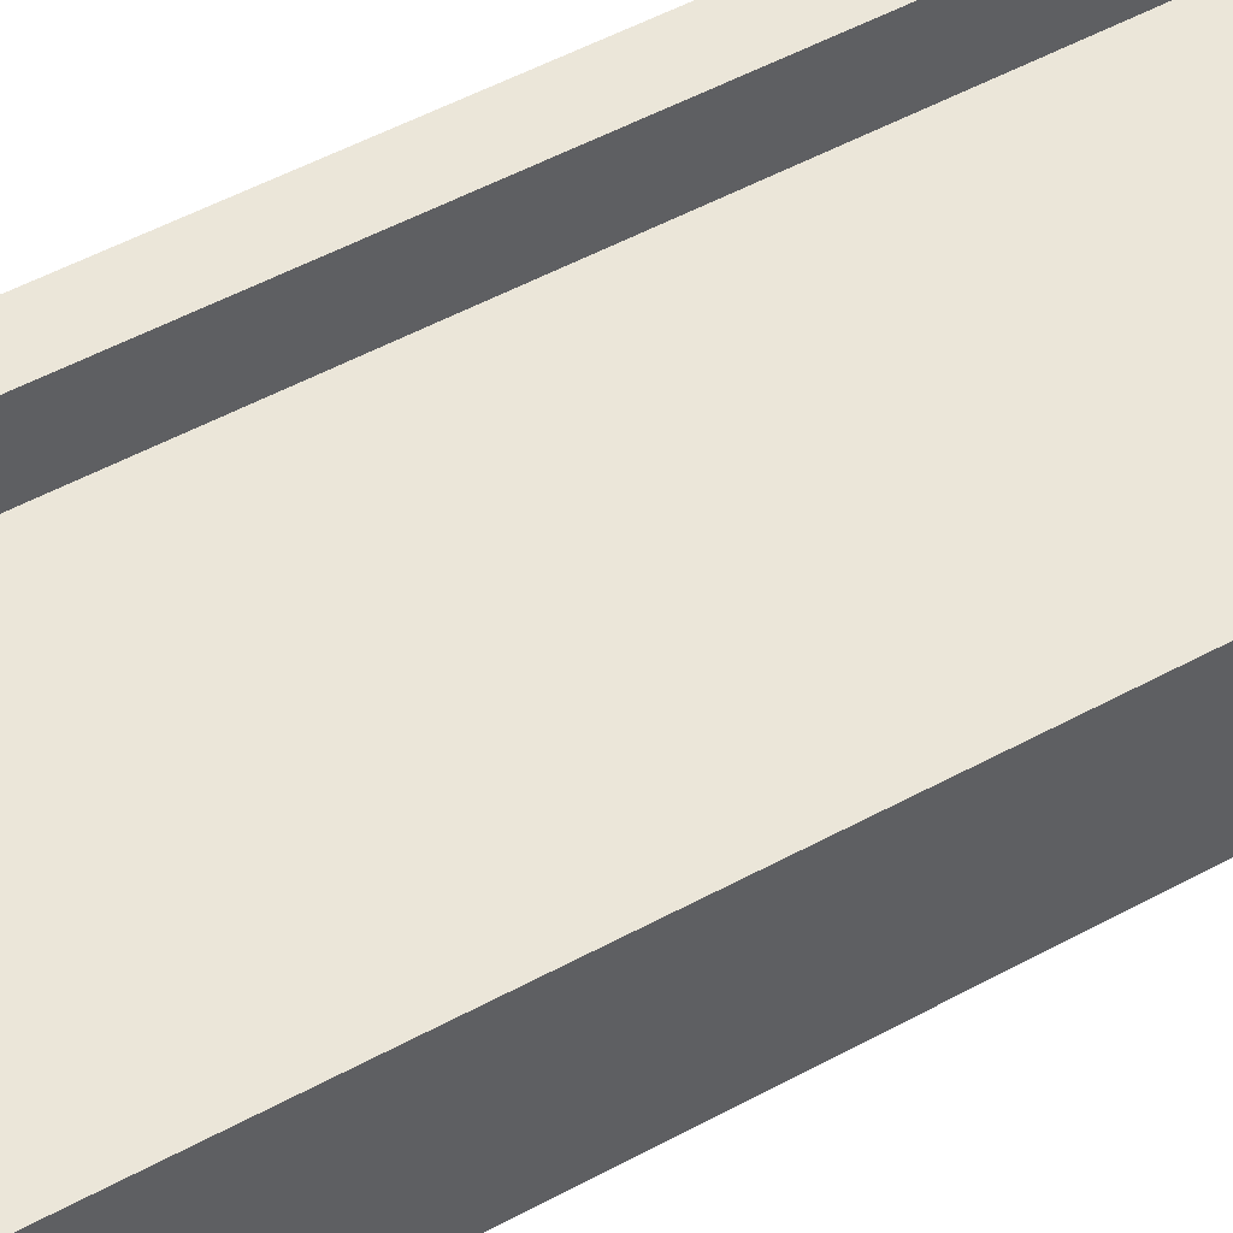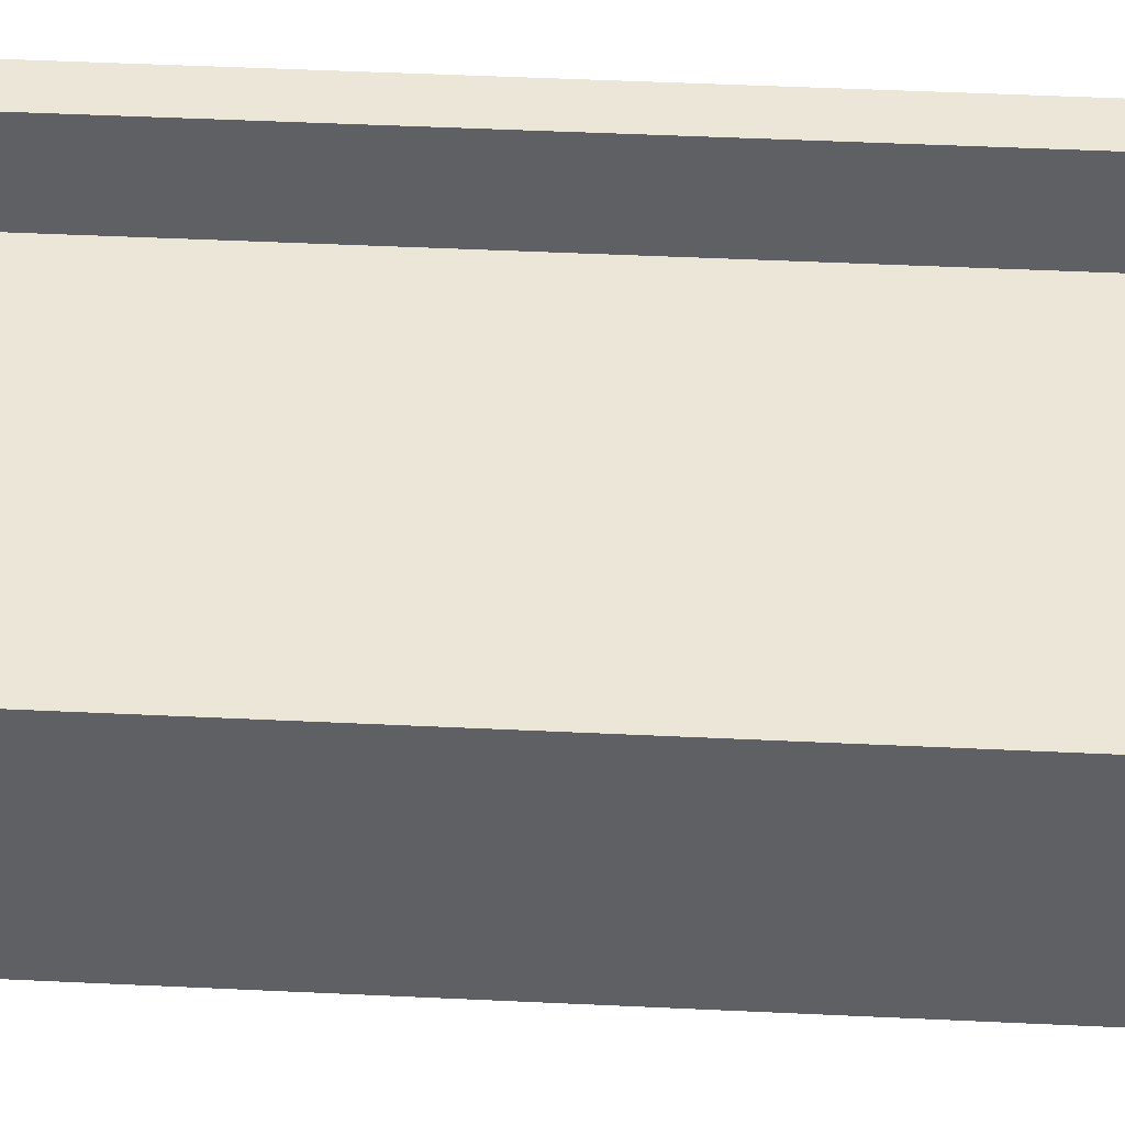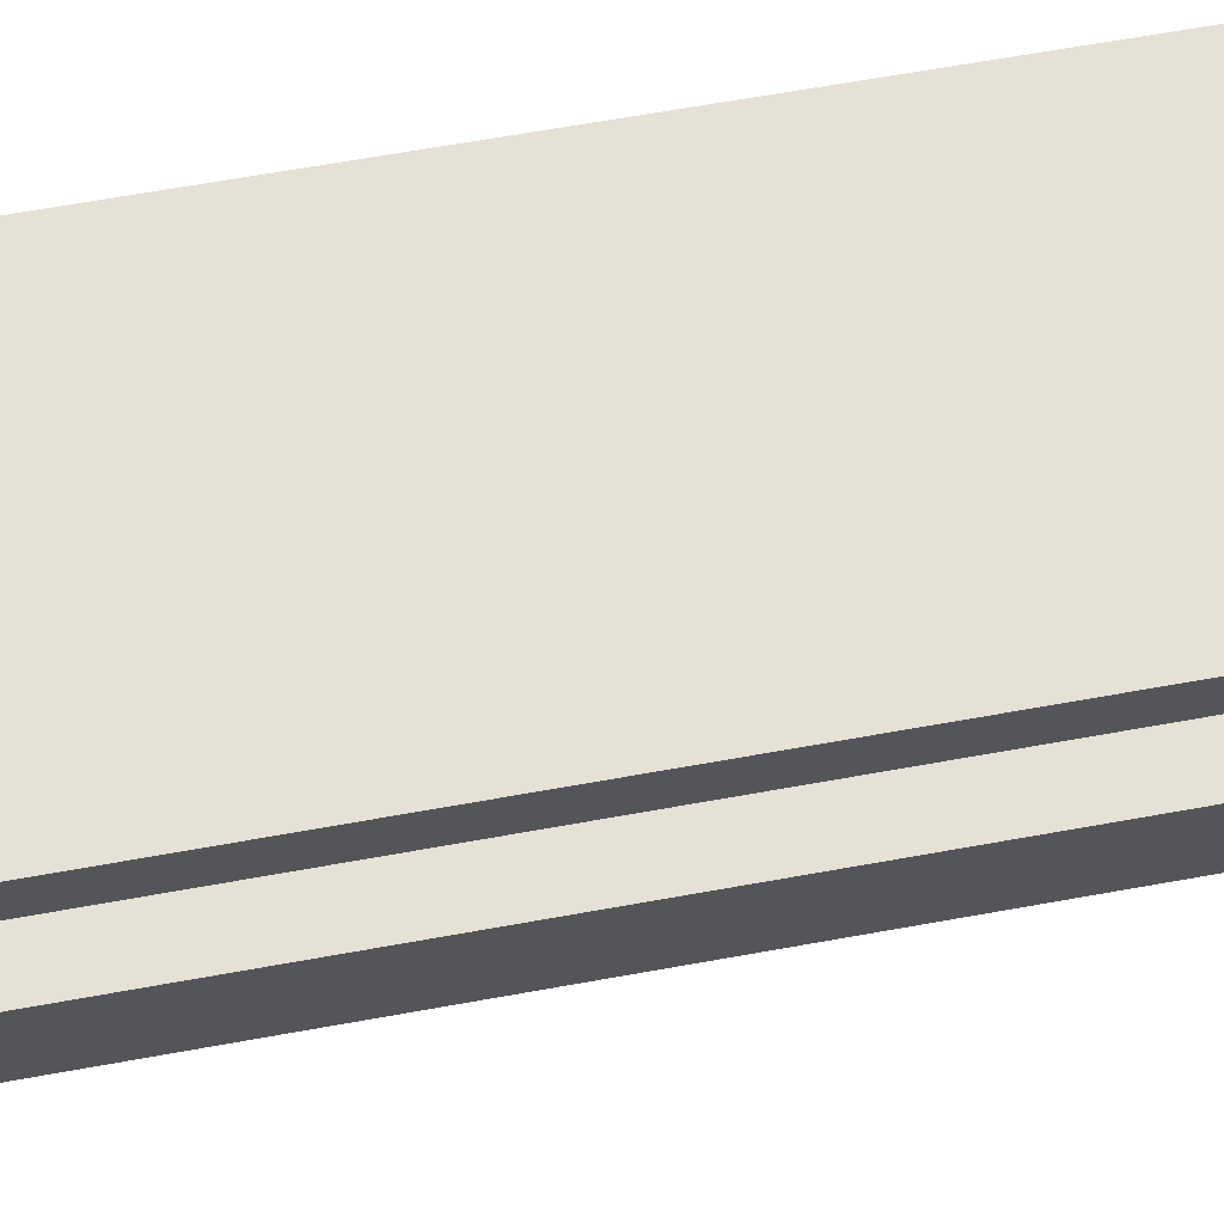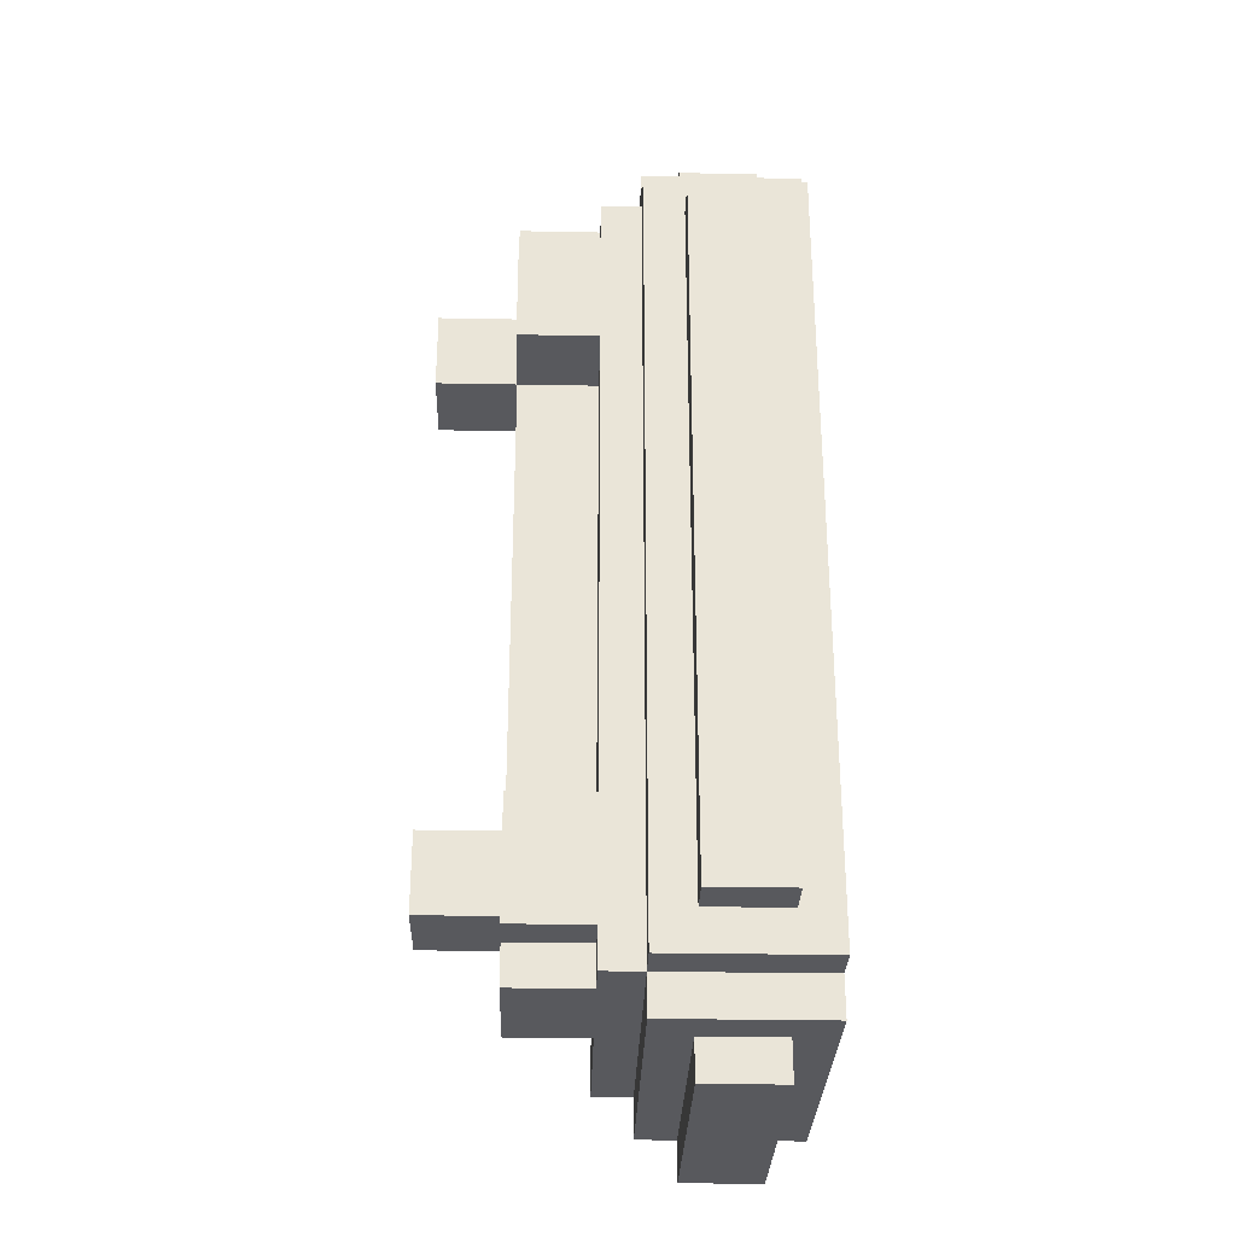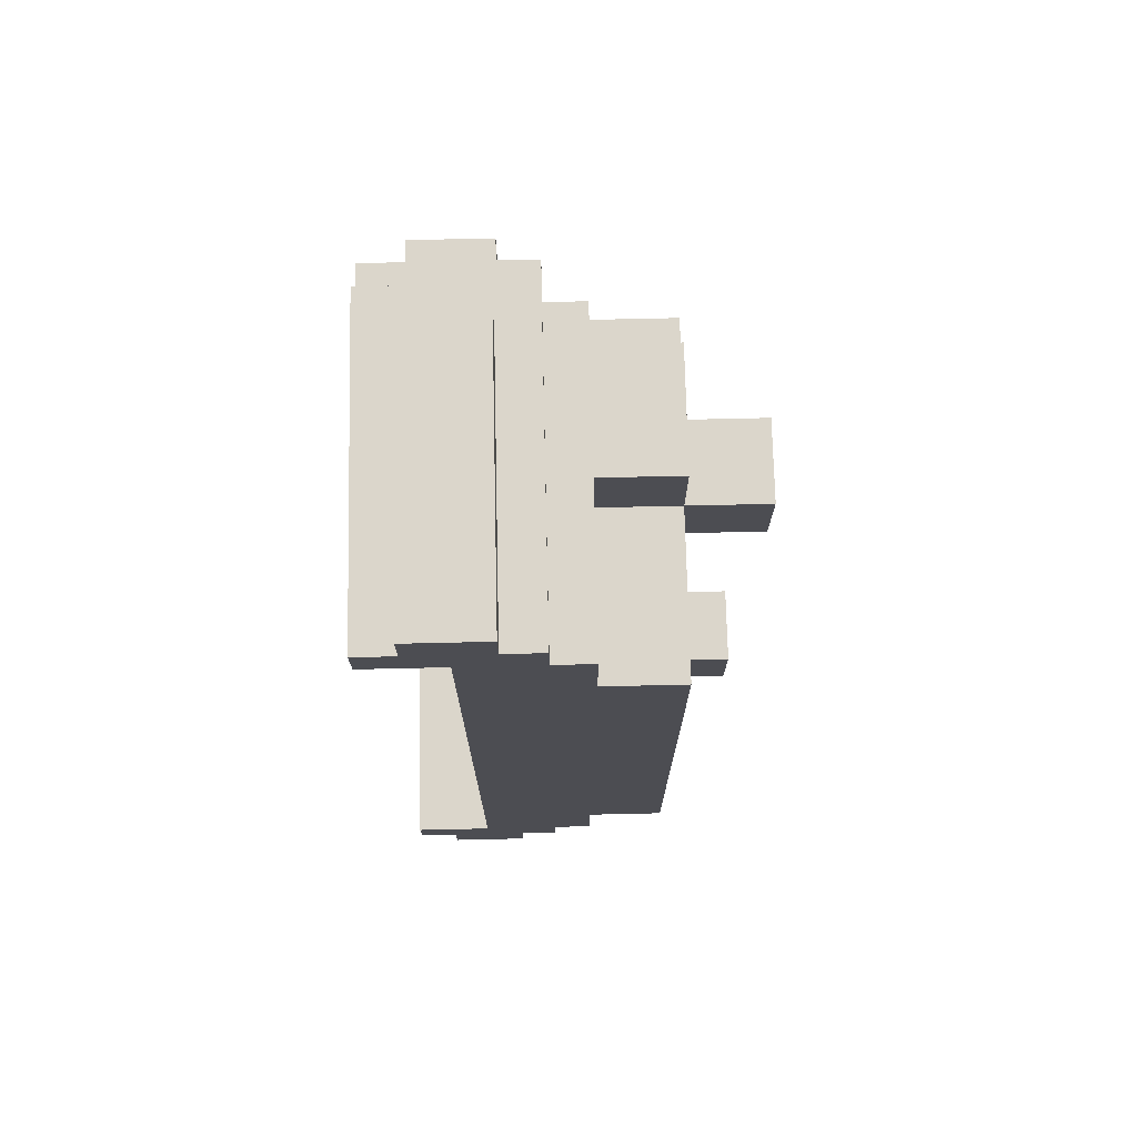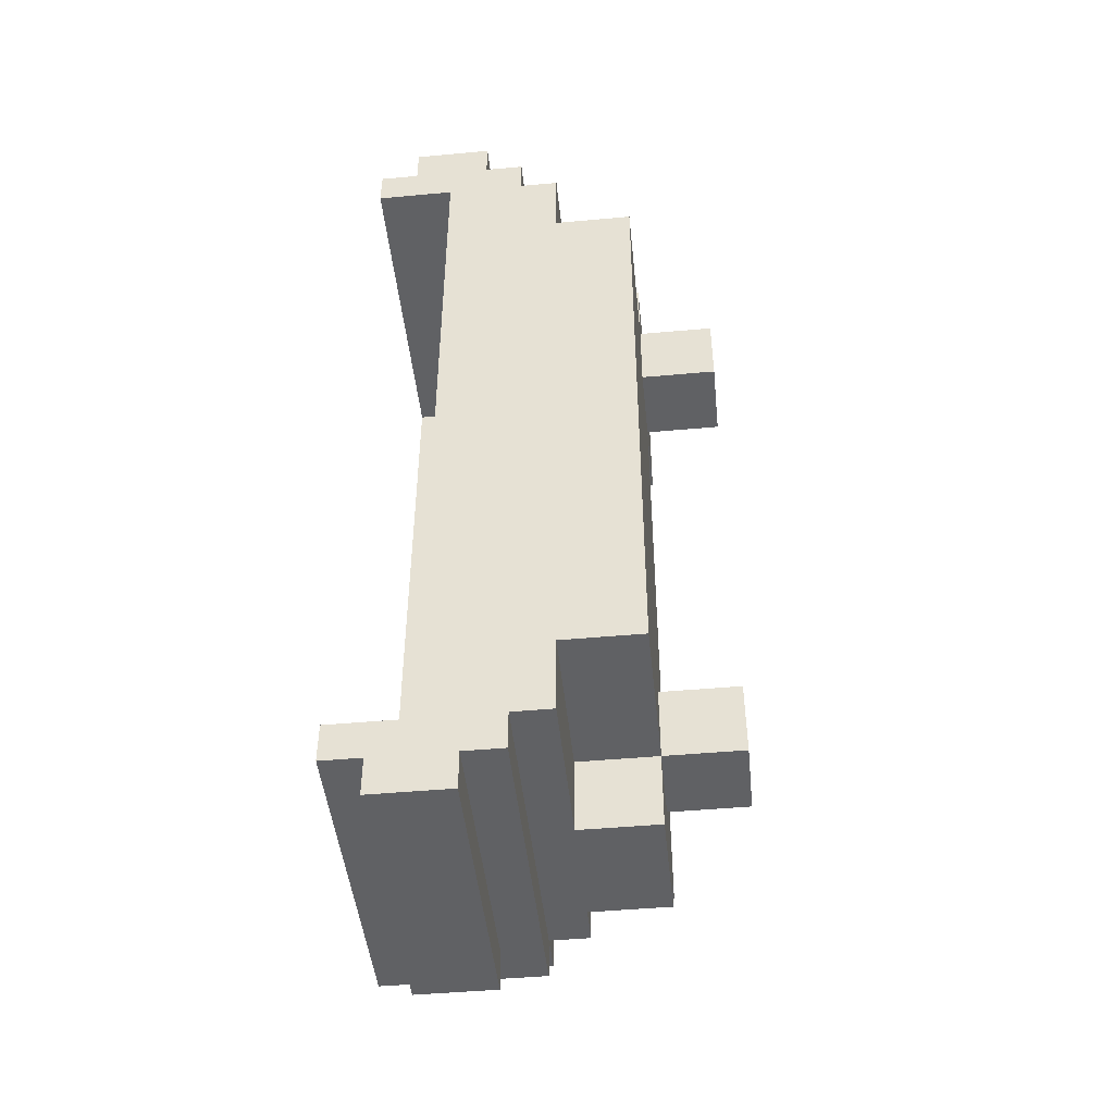
<metadata>
{"format":"obj","ext":"obj","renderer":"f3d","projection":"perspective","resolution":1024,"background":"white","views":[{"elev":55.7,"azim":-119.3,"up":"+Y"},{"elev":46.5,"azim":-86.9,"up":"+Y"},{"elev":64.3,"azim":79.6,"up":"+Y"},{"elev":-30.2,"azim":88.4,"up":"+Z"},{"elev":73.5,"azim":-91.3,"up":"+Z"},{"elev":-46.9,"azim":-84.1,"up":"+Z"}]}
</metadata>
<code>
v 7 2 4
v 7 2 -12
v 7 4 6
v 7 4 4
v 7 4 -12
v 7 4 -14
v 7 5 7
v 7 5 6
v 7 5 -14
v 7 5 -15
v 7 6 8
v 7 6 7
v 7 6 -15
v 7 6 -16
v 7 7 8
v 7 7 7
v 7 7 6
v 7 7 -14
v 7 7 -15
v 7 7 -16
v 7 8 8
v 7 8 7
v 7 8 6
v 7 8 -14
v 7 8 -15
v 7 8 -16
v 7 9 7
v 7 9 6
v 7 9 -14
v 7 9 -15
v 11 0 4
v 11 0 2
v 11 0 -10
v 11 0 -12
v 11 2 6
v 11 2 4
v 11 2 2
v 11 2 -10
v 11 2 -12
v 11 2 -14
v 11 4 6
v 11 4 4
v 11 4 -12
v 11 4 -14
v 15 7 6
v 15 7 -14
v 15 8 6
v 15 8 -14
v 15 9 6
v 15 9 -14
v 13 0 4
v 13 0 2
v 13 0 -10
v 13 0 -12
v 13 2 4
v 13 2 2
v 13 2 -10
v 13 2 -12
v 13 4 2
v 13 4 -10
v 14 2 6
v 14 2 5
v 14 2 -13
v 14 2 -14
v 14 4 6
v 14 4 5
v 14 4 -13
v 14 4 -14
v 14 6 8
v 14 6 7
v 14 6 -15
v 14 6 -16
v 14 8 8
v 14 8 7
v 14 8 -15
v 14 8 -16
v 15 2 5
v 15 2 2
v 15 2 -10
v 15 2 -13
v 15 4 6
v 15 4 5
v 15 4 2
v 15 4 -10
v 15 4 -13
v 15 4 -14
v 15 5 7
v 15 5 6
v 15 5 -14
v 15 5 -15
v 15 8 7
v 15 8 6
v 15 8 -14
v 15 8 -15
v 15 9 7
v 15 9 6
v 15 9 -14
v 15 9 -15
v 16 5 6
v 16 5 -14
v 16 6 5
v 16 6 -13
v 16 8 6
v 16 8 5
v 16 8 4
v 16 8 -12
v 16 8 -13
v 16 8 -14
v 16 9 6
v 16 9 -14
v 17 6 5
v 17 6 -13
v 17 7 4
v 17 7 -12
v 17 8 5
v 17 8 4
v 17 8 -12
v 17 8 -13
v 7 6 8
v 7 7 8
v 7 8 8
v 13 7 8
v 13 8 8
v 14 6 8
v 14 8 8
v 7 5 7
v 7 6 7
v 7 8 7
v 7 9 7
v 13 8 7
v 14 6 7
v 14 8 7
v 15 5 7
v 15 8 7
v 15 9 7
v 7 4 6
v 7 5 6
v 11 2 6
v 11 4 6
v 14 2 6
v 14 4 6
v 15 4 6
v 15 5 6
v 15 8 6
v 15 9 6
v 16 5 6
v 16 8 6
v 16 9 6
v 14 2 5
v 14 4 5
v 15 2 5
v 15 4 5
v 16 6 5
v 16 8 5
v 17 6 5
v 17 8 5
v 7 2 4
v 7 4 4
v 11 0 4
v 11 2 4
v 11 4 4
v 13 0 4
v 13 2 4
v 11 0 -10
v 11 2 -10
v 13 0 -10
v 13 2 -10
v 13 4 -10
v 15 2 -10
v 15 4 -10
v 7 7 -14
v 7 8 -14
v 7 9 -14
v 15 7 -14
v 15 8 -14
v 15 9 -14
v 7 7 6
v 7 8 6
v 7 9 6
v 15 7 6
v 15 8 6
v 15 9 6
v 11 0 2
v 11 2 2
v 13 0 2
v 13 2 2
v 13 4 2
v 15 2 2
v 15 4 2
v 7 2 -12
v 7 4 -12
v 11 0 -12
v 11 2 -12
v 11 4 -12
v 13 0 -12
v 13 2 -12
v 14 2 -13
v 14 4 -13
v 15 2 -13
v 15 4 -13
v 16 6 -13
v 16 8 -13
v 17 6 -13
v 17 8 -13
v 7 4 -14
v 7 5 -14
v 11 2 -14
v 11 4 -14
v 14 2 -14
v 14 4 -14
v 15 4 -14
v 15 5 -14
v 15 8 -14
v 15 9 -14
v 16 5 -14
v 16 8 -14
v 16 9 -14
v 7 5 -15
v 7 6 -15
v 7 8 -15
v 7 9 -15
v 13 8 -15
v 14 6 -15
v 14 8 -15
v 15 5 -15
v 15 8 -15
v 15 9 -15
v 7 6 -16
v 7 7 -16
v 7 8 -16
v 13 7 -16
v 13 8 -16
v 14 6 -16
v 14 8 -16
v 11 0 4
v 13 0 4
v 11 0 2
v 13 0 2
v 11 0 -10
v 13 0 -10
v 11 0 -12
v 13 0 -12
v 11 2 6
v 14 2 6
v 14 2 5
v 15 2 5
v 7 2 4
v 11 2 4
v 13 2 4
v 11 2 2
v 13 2 2
v 15 2 2
v 11 2 -10
v 13 2 -10
v 15 2 -10
v 7 2 -12
v 11 2 -12
v 13 2 -12
v 14 2 -13
v 15 2 -13
v 11 2 -14
v 14 2 -14
v 7 4 6
v 11 4 6
v 14 4 6
v 15 4 6
v 14 4 5
v 15 4 5
v 7 4 4
v 11 4 4
v 13 4 2
v 15 4 2
v 13 4 -10
v 15 4 -10
v 7 4 -12
v 11 4 -12
v 14 4 -13
v 15 4 -13
v 7 4 -14
v 11 4 -14
v 14 4 -14
v 15 4 -14
v 7 5 7
v 15 5 7
v 7 5 6
v 15 5 6
v 16 5 6
v 7 5 -14
v 15 5 -14
v 16 5 -14
v 7 5 -15
v 15 5 -15
v 7 6 8
v 14 6 8
v 7 6 7
v 14 6 7
v 16 6 5
v 17 6 5
v 16 6 -13
v 17 6 -13
v 7 6 -15
v 14 6 -15
v 7 6 -16
v 14 6 -16
v 7 7 6
v 15 7 6
v 7 7 -14
v 15 7 -14
v 7 8 8
v 13 8 8
v 14 8 8
v 7 8 7
v 13 8 7
v 14 8 7
v 16 8 5
v 17 8 5
v 16 8 4
v 17 8 4
v 16 8 -12
v 17 8 -12
v 16 8 -13
v 17 8 -13
v 7 8 -15
v 13 8 -15
v 14 8 -15
v 7 8 -16
v 13 8 -16
v 14 8 -16
v 7 9 7
v 15 9 7
v 7 9 6
v 15 9 6
v 16 9 6
v 7 9 -14
v 15 9 -14
v 16 9 -14
v 7 9 -15
v 15 9 -15
f 4 2 1
f 5 2 4
f 8 4 3
f 8 6 5
f 8 5 4
f 9 6 8
f 12 8 7
f 13 10 9
f 15 12 11
f 16 8 12
f 16 12 15
f 17 9 8
f 17 8 16
f 18 13 9
f 18 9 17
f 19 14 13
f 19 13 18
f 20 14 19
f 21 16 15
f 21 17 16
f 22 17 21
f 23 17 22
f 24 20 19
f 24 19 18
f 25 20 24
f 26 20 25
f 27 23 22
f 28 23 27
f 29 25 24
f 30 25 29
f 36 32 31
f 37 32 36
f 38 34 33
f 39 34 38
f 41 36 35
f 42 36 41
f 43 40 39
f 44 40 43
f 47 46 45
f 48 46 47
f 49 48 47
f 50 48 49
f 51 52 55
f 55 52 56
f 53 54 57
f 57 54 58
f 56 57 59
f 59 57 60
f 61 62 65
f 65 62 66
f 63 64 67
f 67 64 68
f 69 70 73
f 73 70 74
f 71 72 75
f 75 72 76
f 77 78 82
f 82 78 83
f 79 80 84
f 84 80 85
f 82 83 88
f 85 86 88
f 84 85 88
f 83 84 88
f 81 82 88
f 88 86 89
f 87 88 91
f 91 88 92
f 89 90 93
f 93 90 94
f 91 92 95
f 95 92 96
f 93 94 97
f 97 94 98
f 99 100 101
f 101 100 102
f 99 101 103
f 103 101 104
f 102 100 107
f 107 100 108
f 105 106 109
f 103 104 109
f 107 108 109
f 106 107 109
f 104 105 109
f 109 108 110
f 111 112 113
f 113 112 114
f 111 113 115
f 113 114 116
f 115 113 116
f 114 112 117
f 116 114 117
f 117 112 118
f 122 120 119
f 122 121 120
f 123 121 122
f 124 122 119
f 124 123 122
f 125 123 124
f 130 129 128
f 131 127 126
f 132 129 130
f 133 131 126
f 133 132 131
f 134 129 132
f 134 132 133
f 135 129 134
f 139 137 136
f 140 139 138
f 141 137 139
f 141 139 140
f 142 137 141
f 143 137 142
f 146 144 143
f 147 145 144
f 147 144 146
f 148 145 147
f 151 150 149
f 152 150 151
f 155 154 153
f 156 154 155
f 160 158 157
f 161 158 160
f 162 160 159
f 163 160 162
f 166 165 164
f 167 165 166
f 169 168 167
f 170 168 169
f 174 172 171
f 175 173 172
f 175 172 174
f 176 173 175
f 177 178 180
f 178 179 181
f 180 178 181
f 181 179 182
f 183 184 185
f 185 184 186
f 186 187 188
f 188 187 189
f 190 191 193
f 193 191 194
f 192 193 195
f 195 193 196
f 197 198 199
f 199 198 200
f 201 202 203
f 203 202 204
f 205 206 208
f 207 208 209
f 208 206 210
f 209 208 210
f 210 206 211
f 211 206 212
f 212 213 215
f 213 214 216
f 215 213 216
f 216 214 217
f 220 221 222
f 218 219 223
f 222 221 224
f 218 223 225
f 223 224 225
f 224 221 226
f 225 224 226
f 226 221 227
f 228 229 231
f 229 230 231
f 231 230 232
f 228 231 233
f 231 232 233
f 233 232 234
f 237 236 235
f 238 236 237
f 241 240 239
f 242 240 241
f 245 244 243
f 248 245 243
f 248 246 245
f 249 246 248
f 250 248 247
f 251 246 249
f 252 246 251
f 253 250 247
f 253 251 250
f 254 251 253
f 256 253 247
f 257 253 256
f 258 255 254
f 259 258 257
f 259 255 258
f 260 255 259
f 261 259 257
f 262 259 261
f 267 266 265
f 268 266 267
f 269 264 263
f 270 264 269
f 273 272 271
f 274 272 273
f 279 276 275
f 280 276 279
f 281 278 277
f 282 278 281
f 285 284 283
f 286 284 285
f 289 287 286
f 290 287 289
f 291 289 288
f 292 289 291
f 295 294 293
f 296 294 295
f 299 298 297
f 300 298 299
f 303 302 301
f 304 302 303
f 305 306 307
f 307 306 308
f 309 310 312
f 310 311 313
f 312 310 313
f 313 311 314
f 315 316 317
f 317 316 318
f 317 318 319
f 319 318 320
f 319 320 321
f 321 320 322
f 323 324 326
f 324 325 327
f 326 324 327
f 327 325 328
f 329 330 331
f 331 330 332
f 332 333 335
f 335 333 336
f 334 335 337
f 337 335 338

</code>
